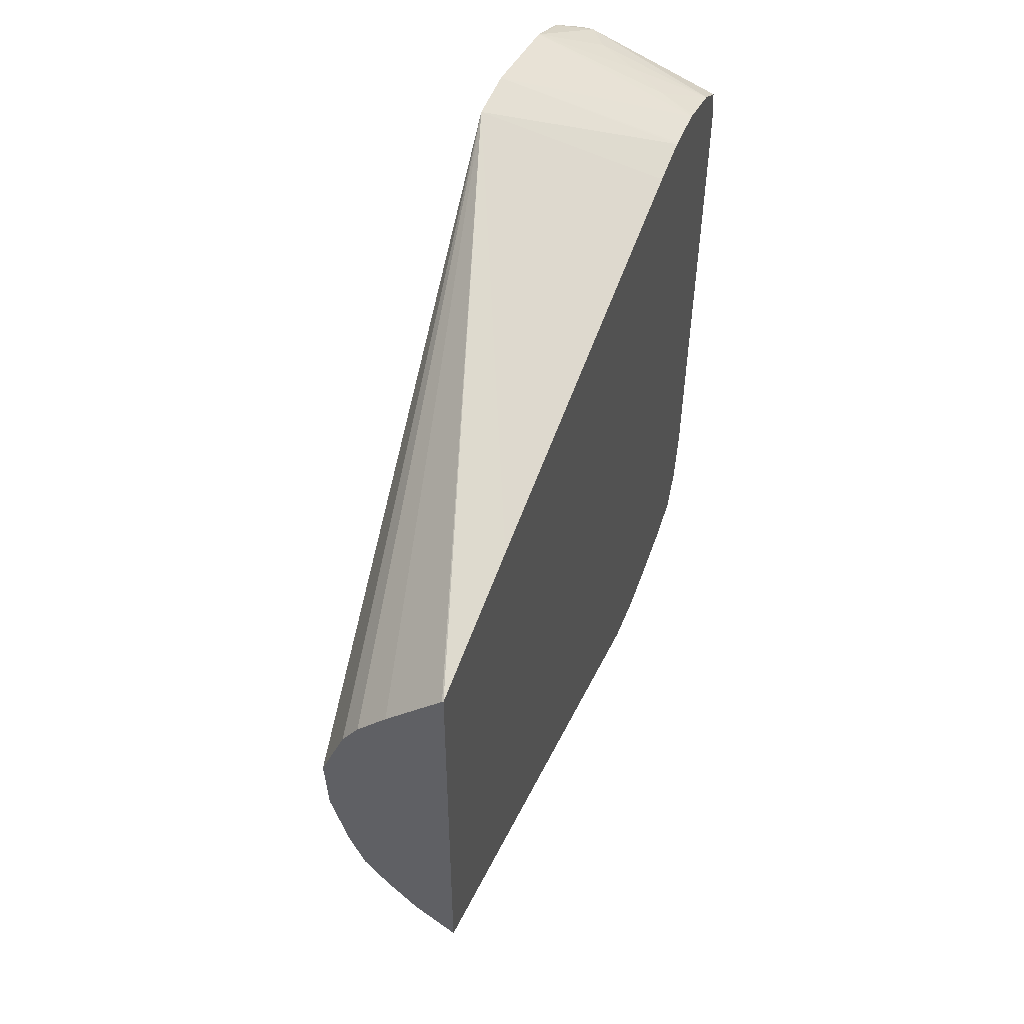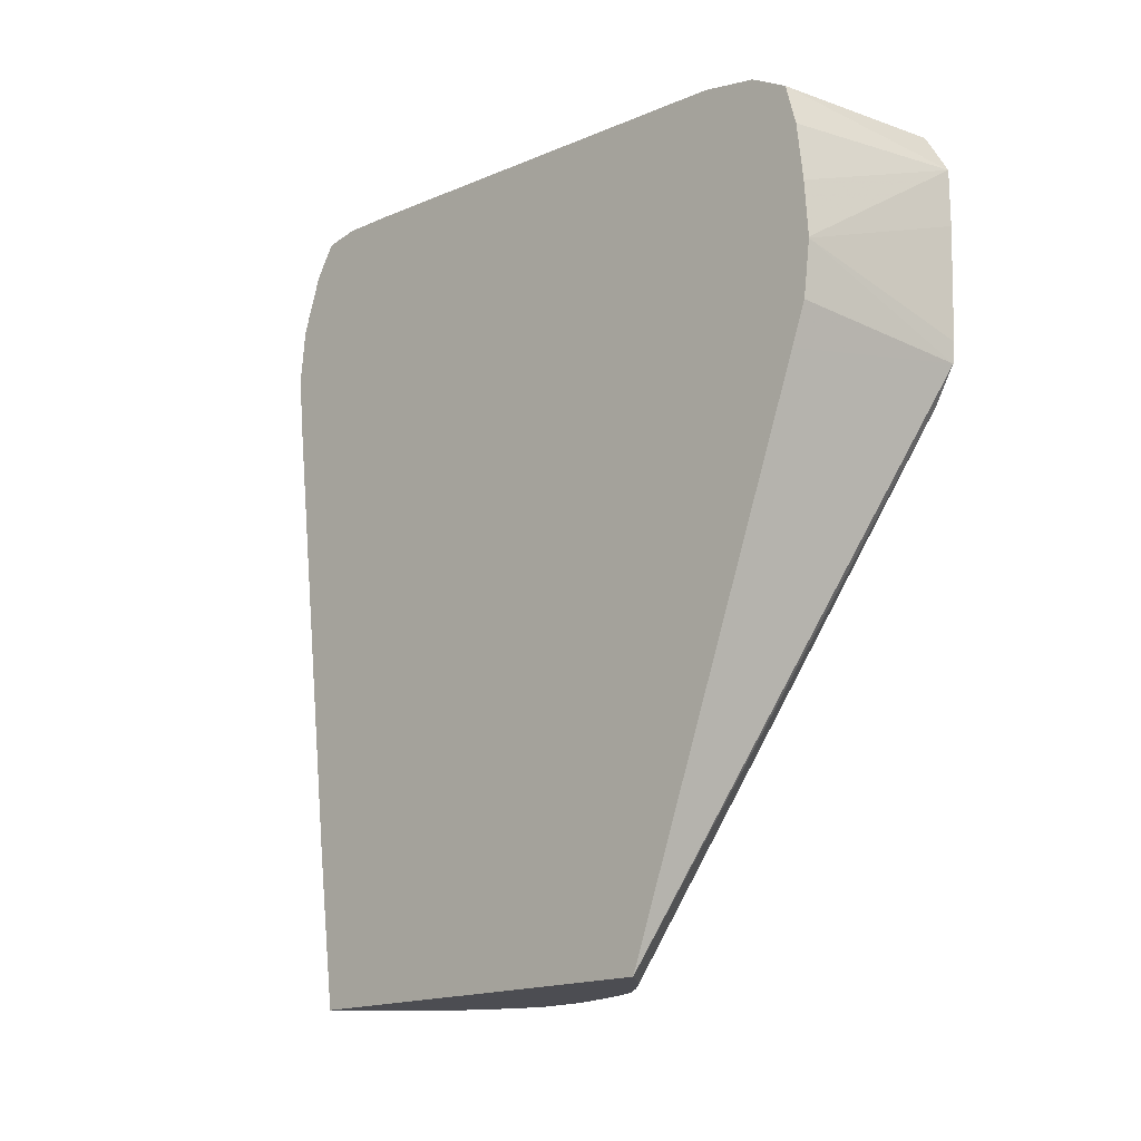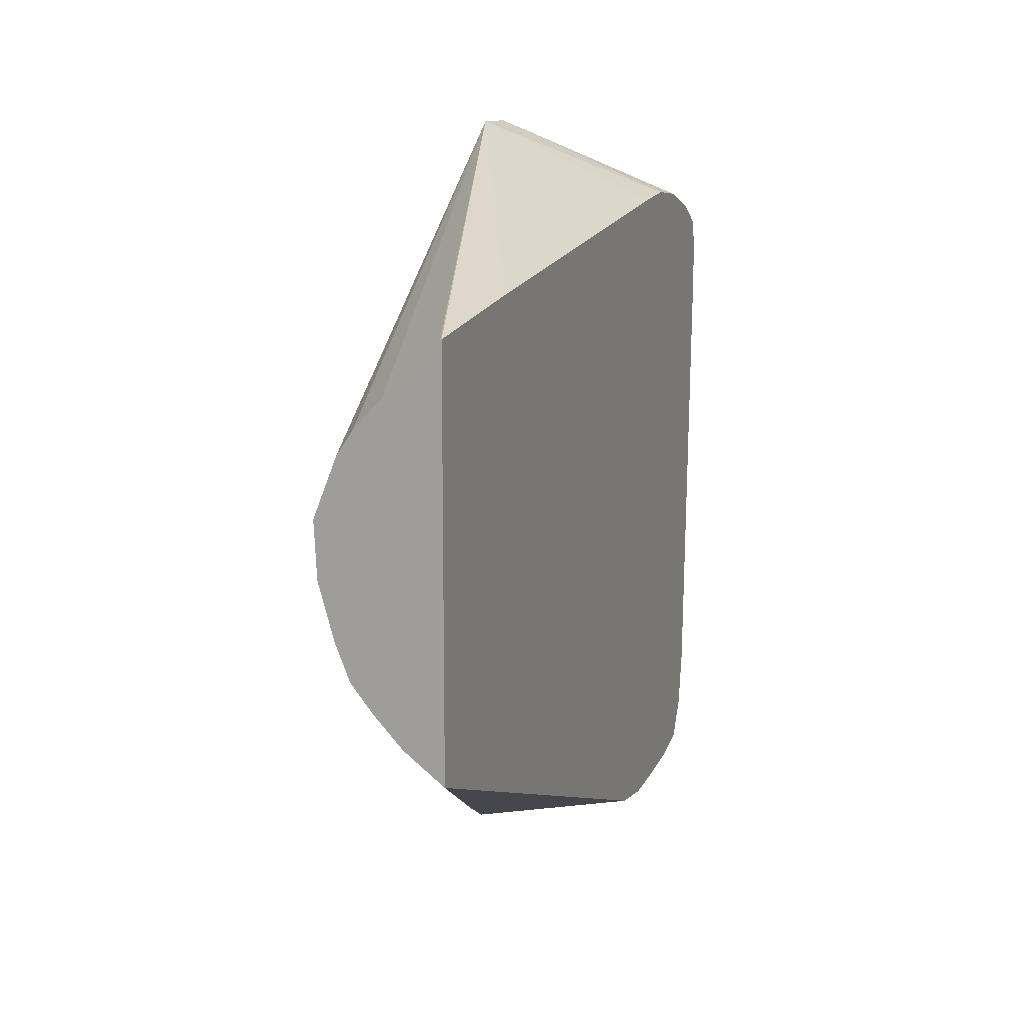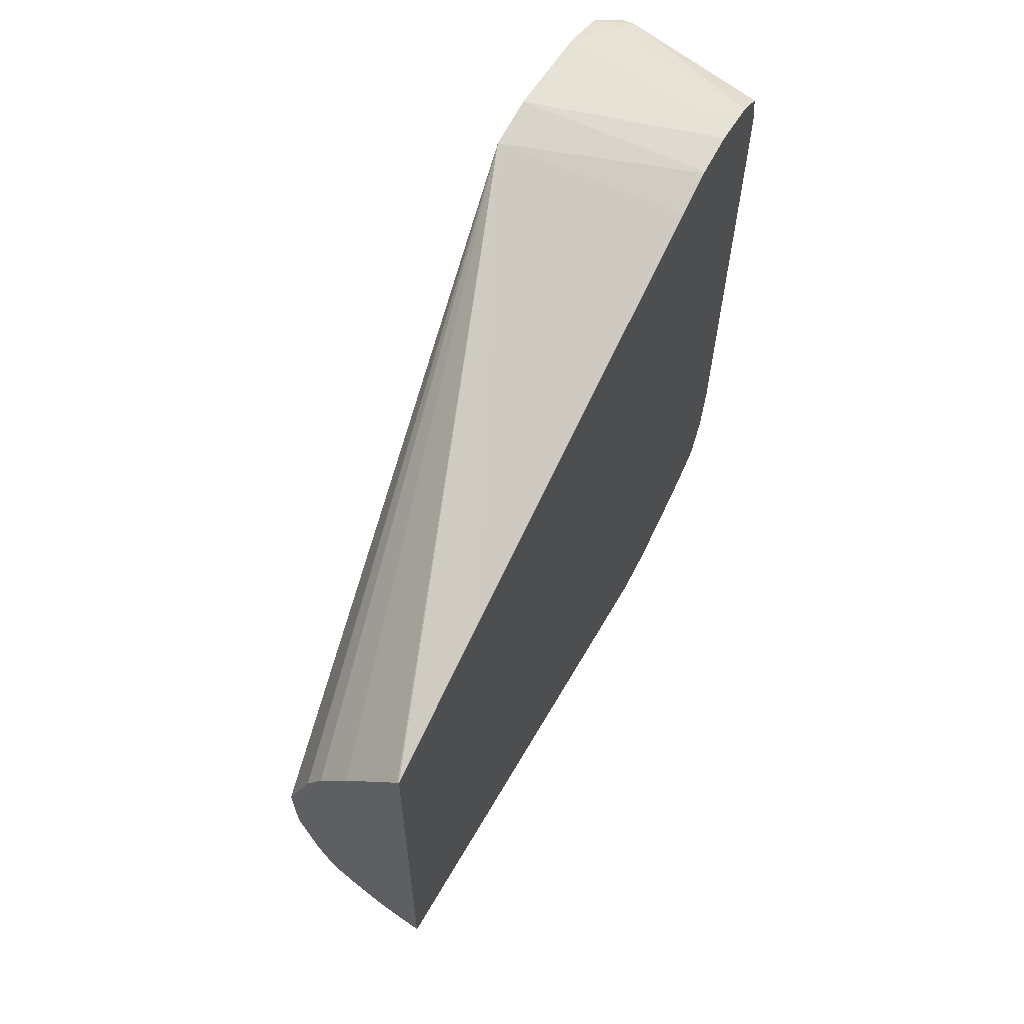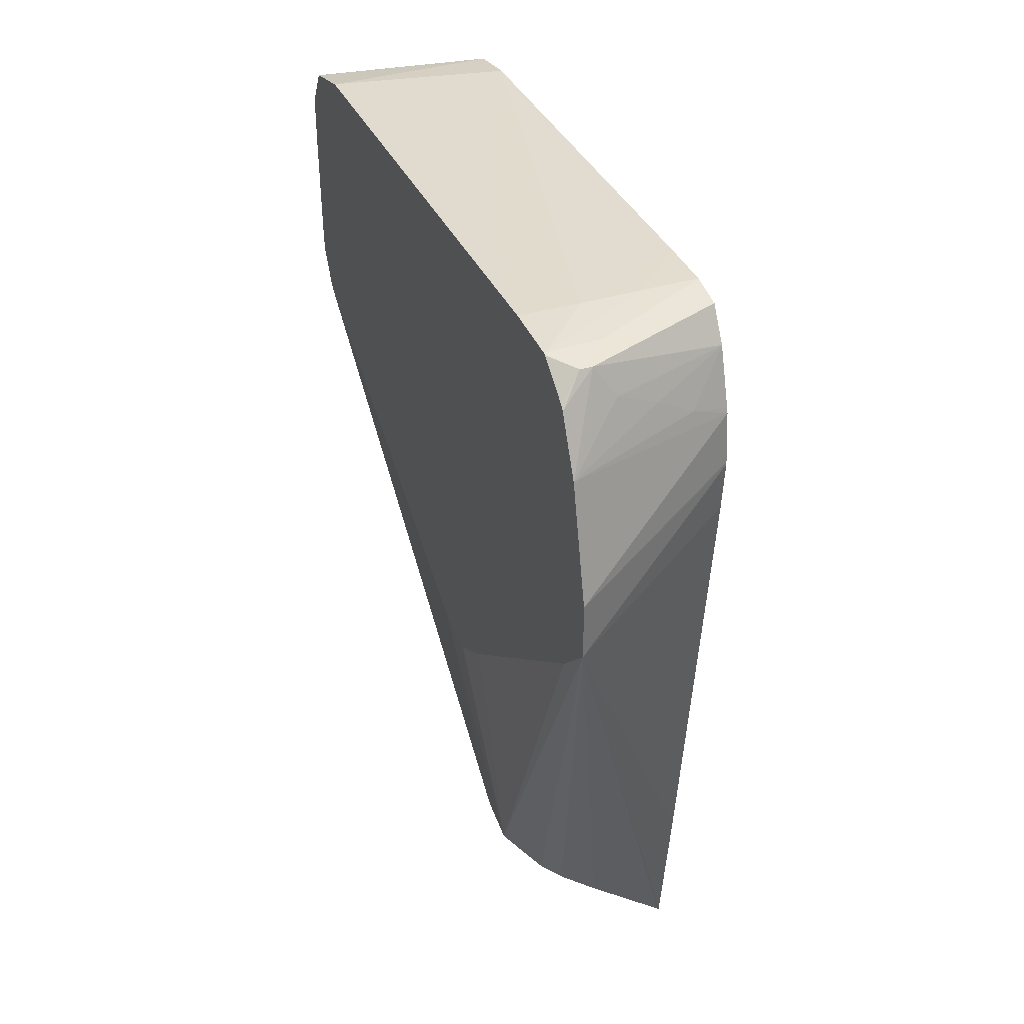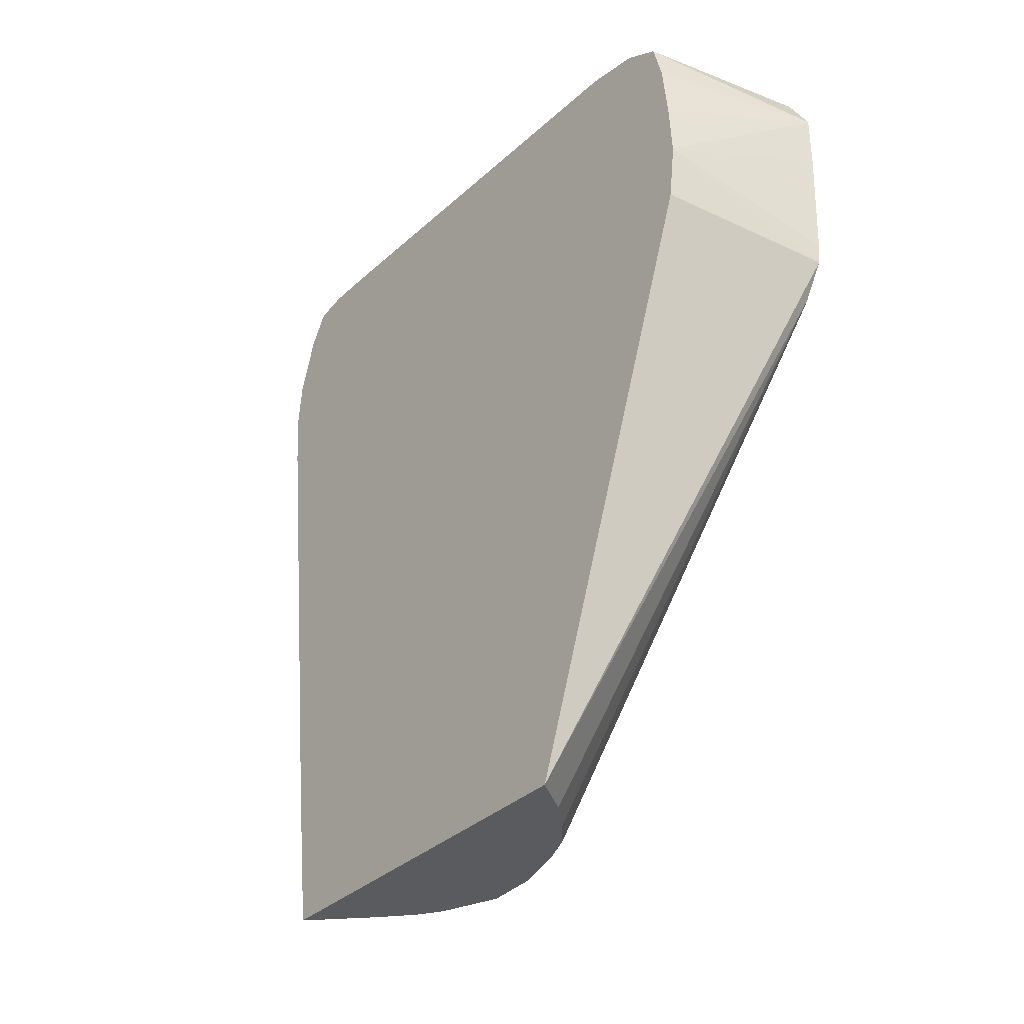
<metadata>
{"format":"obj","ext":"obj","renderer":"f3d","projection":"perspective","resolution":1024,"background":"white","views":[{"elev":50.0,"azim":-160.3,"up":"+Y"},{"elev":-16.4,"azim":-45.2,"up":"+Z"},{"elev":12.6,"azim":-160.1,"up":"+Y"},{"elev":60.7,"azim":-154.7,"up":"+Y"},{"elev":37.2,"azim":159.4,"up":"+Z"},{"elev":-33.2,"azim":-37.5,"up":"+Z"}]}
</metadata>
<code>
v 0.1756 -0.1684 0.1251
v 0.1756 -0.1683 0.1418
v 0.1249 -0.1594 0.1084
v 0.1249 -0.1594 0.1081
v 0.1756 -0.1674 0.09175
v 0.1249 -0.1564 0.1418
v 0.1249 -0.1583 0.1248
v 0.1756 -0.1611 0.154
v 0.1249 -0.1531 0.1539
v 0.1249 -0.1532 0.1537
v 0.1249 -0.1574 0.09175
v 0.1756 -0.1668 0.08556
v 0.1756 -0.1596 0.1545
v 0.1746 -0.1596 0.1546
v 0.1249 -0.1418 0.16
v 0.1249 -0.1421 0.1599
v 0.1249 -0.1529 0.07974
v 0.1249 -0.09543 -0.07504
v 0.1756 -0.1605 0.07499
v 0.1756 -0.1418 0.1594
v 0.1752 -0.1418 0.1594
v 0.1251 -0.1418 0.16
v 0.1249 -0.1254 0.1631
v 0.1249 0.02458 -0.07504
v 0.1367 -0.08642 -0.07504
v 0.1756 -0.1594 0.07367
v 0.1451 -0.0776 -0.07504
v 0.1518 -0.06923 -0.07504
v 0.1756 -0.1414 0.1594
v 0.168 -0.01702 0.167
v 0.1251 -0.1251 0.1631
v 0.1249 -0.1251 0.1631
v 0.1253 0.02432 -0.07504
v 0.1249 0.03061 -0.02858
v 0.1756 0.07254 0.09175
v 0.1756 -0.1582 0.07288
v 0.1562 -0.05841 -0.07504
v 0.161 -0.04176 -0.07504
v 0.1756 0.02354 0.1686
v 0.1585 0.02502 0.1696
v 0.1251 0.008328 0.1694
v 0.1249 0.008328 0.1694
v 0.1416 0.008564 -0.07504
v 0.1249 0.04705 0.1098
v 0.1249 0.04847 0.1251
v 0.1756 0.0724 0.1086
v 0.1756 0.05964 0.07888
v 0.1618 -0.02509 -0.07504
v 0.1548 -0.007495 -0.07504
v 0.1547 -0.007306 -0.07504
v 0.15 -0.0004205 -0.07504
v 0.1756 -0.04117 0.01763
v 0.1756 0.04207 0.1685
v 0.1749 0.04233 0.1686
v 0.1418 0.02502 0.1698
v 0.1249 0.02474 0.1698
v 0.1249 0.04844 0.126
v 0.1249 0.04691 0.1409
v 0.1756 0.06365 0.1428
v 0.1756 -0.009287 0.02597
v 0.1756 -0.02504 0.016
v 0.1756 0.04304 0.1683
v 0.1692 0.05061 0.1672
v 0.1656 0.05061 0.1672
v 0.1594 0.04165 0.1686
v 0.1249 0.02502 0.1698
v 0.1249 0.04644 0.1424
v 0.136 0.04936 0.1457
v 0.1472 0.05087 0.1522
v 0.1594 0.05266 0.1581
v 0.1749 0.05523 0.1598
v 0.1756 0.05549 0.1592
v 0.1756 0.05443 0.1605
v 0.1249 0.04101 0.1585
v 0.1249 0.04092 0.1587
v 0.1249 0.035 0.168
v 0.1251 0.03502 0.1681
v 0.1249 0.03488 0.1681
v 0.1756 0.05521 0.1596
f 35 45 46
f 31 41 42
f 31 42 32
f 33 35 43
f 34 44 35
f 35 44 45
f 35 47 48
f 39 54 40
f 35 49 50
f 35 50 51
f 35 51 43
f 36 38 52
f 38 48 52
f 39 53 54
f 31 40 41
f 35 48 49
f 30 40 31
f 18 27 25
f 29 39 30
f 40 54 55
f 18 25 19
f 19 25 27
f 19 27 28
f 19 28 26
f 20 29 21
f 21 29 30
f 30 39 40
f 21 30 31
f 22 31 23
f 23 31 32
f 24 34 35
f 24 35 33
f 26 28 37
f 26 37 38
f 26 38 36
f 21 31 22
f 40 55 41
f 71 79 72
f 42 55 56
f 62 73 63
f 63 73 71
f 63 71 64
f 64 70 74
f 64 74 75
f 64 75 76
f 64 76 77
f 59 71 72
f 64 77 65
f 66 77 78
f 67 74 68
f 68 74 69
f 69 74 70
f 71 73 79
f 18 28 27
f 76 78 77
f 65 77 66
f 41 55 42
f 59 64 71
f 59 69 70
f 45 57 46
f 46 57 58
f 46 58 59
f 47 60 48
f 48 60 61
f 48 61 52
f 53 62 54
f 59 70 64
f 54 62 63
f 54 64 65
f 54 65 55
f 55 65 56
f 56 65 66
f 58 67 68
f 58 68 59
f 59 68 69
f 54 63 64
f 18 37 28
f 18 51 50
f 18 48 38
f 1 39 29
f 1 29 20
f 1 20 13
f 1 13 8
f 1 8 2
f 2 6 7
f 2 7 3
f 2 8 9
f 2 9 10
f 2 10 6
f 3 7 6
f 3 6 10
f 3 10 9
f 3 9 16
f 3 16 15
f 1 53 39
f 1 62 53
f 1 73 62
f 1 79 73
f 1 2 3
f 1 3 4
f 1 4 5
f 18 38 37
f 1 12 19
f 1 19 26
f 1 26 36
f 3 15 23
f 1 36 52
f 1 61 60
f 1 60 47
f 1 47 35
f 1 35 46
f 1 46 59
f 1 59 72
f 1 72 79
f 1 52 61
f 3 23 32
f 1 5 12
f 3 42 56
f 8 15 16
f 8 16 9
f 11 17 12
f 12 17 18
f 12 18 19
f 13 20 21
f 13 21 14
f 14 21 22
f 14 22 15
f 15 22 23
f 18 24 33
f 18 33 43
f 18 43 51
f 18 49 48
f 3 32 42
f 8 14 15
f 8 13 14
f 18 50 49
f 4 11 12
f 4 12 5
f 3 78 76
f 3 76 75
f 3 75 74
f 3 74 67
f 3 67 58
f 3 58 57
f 3 66 78
f 3 45 44
f 3 11 4
f 3 57 45
f 3 17 11
f 3 56 66
f 3 24 18
f 3 34 24
f 3 44 34
f 3 18 17

</code>
